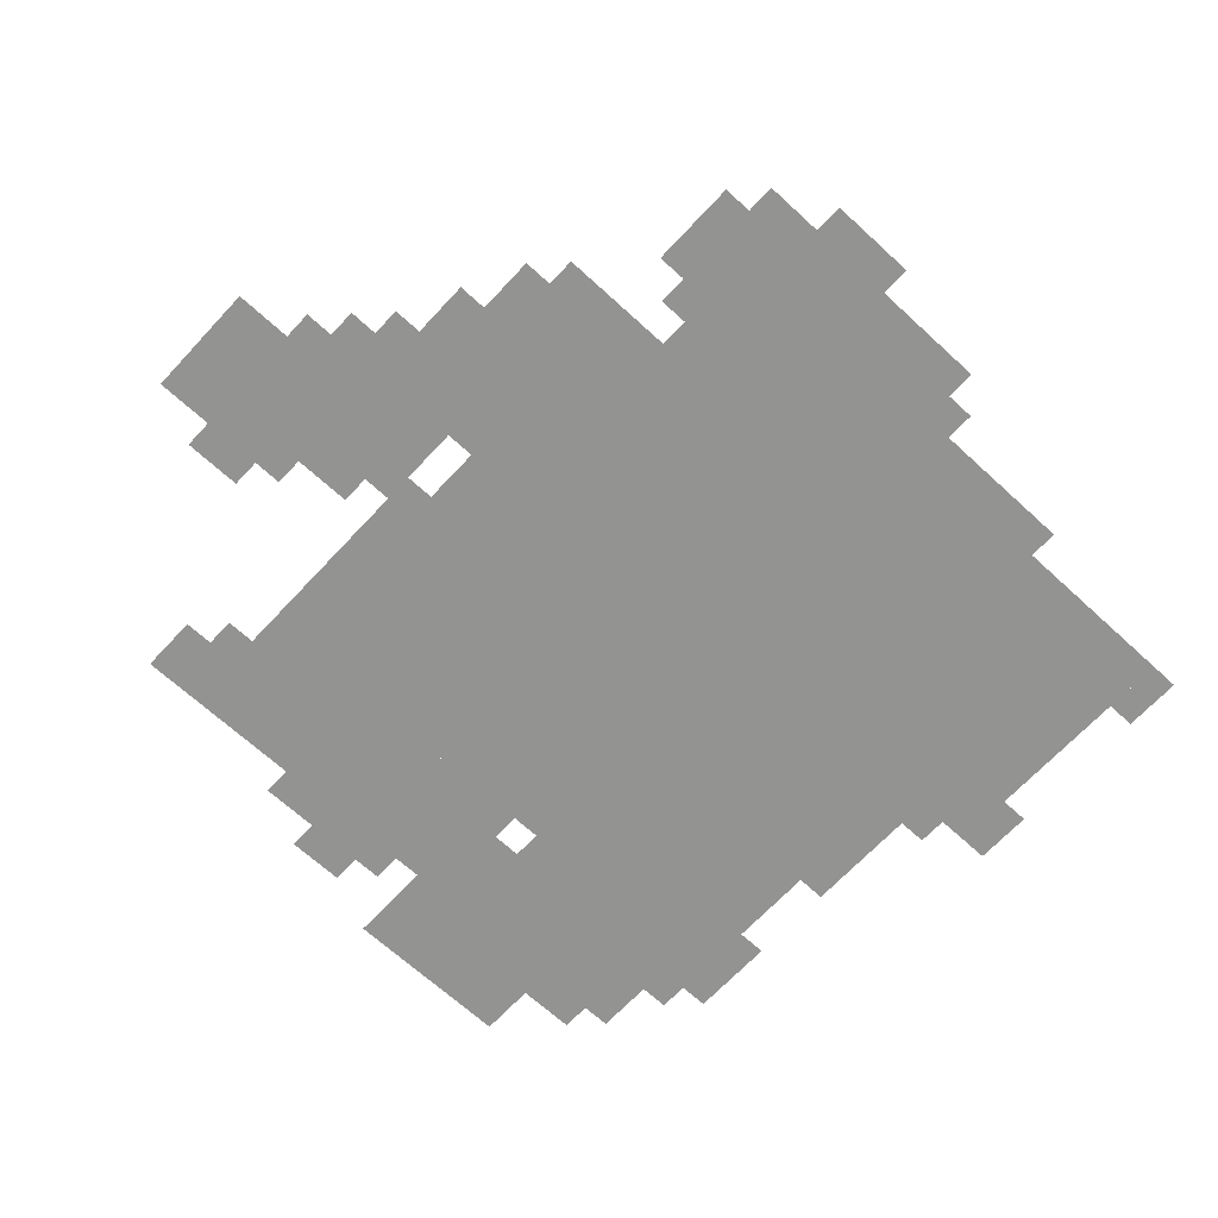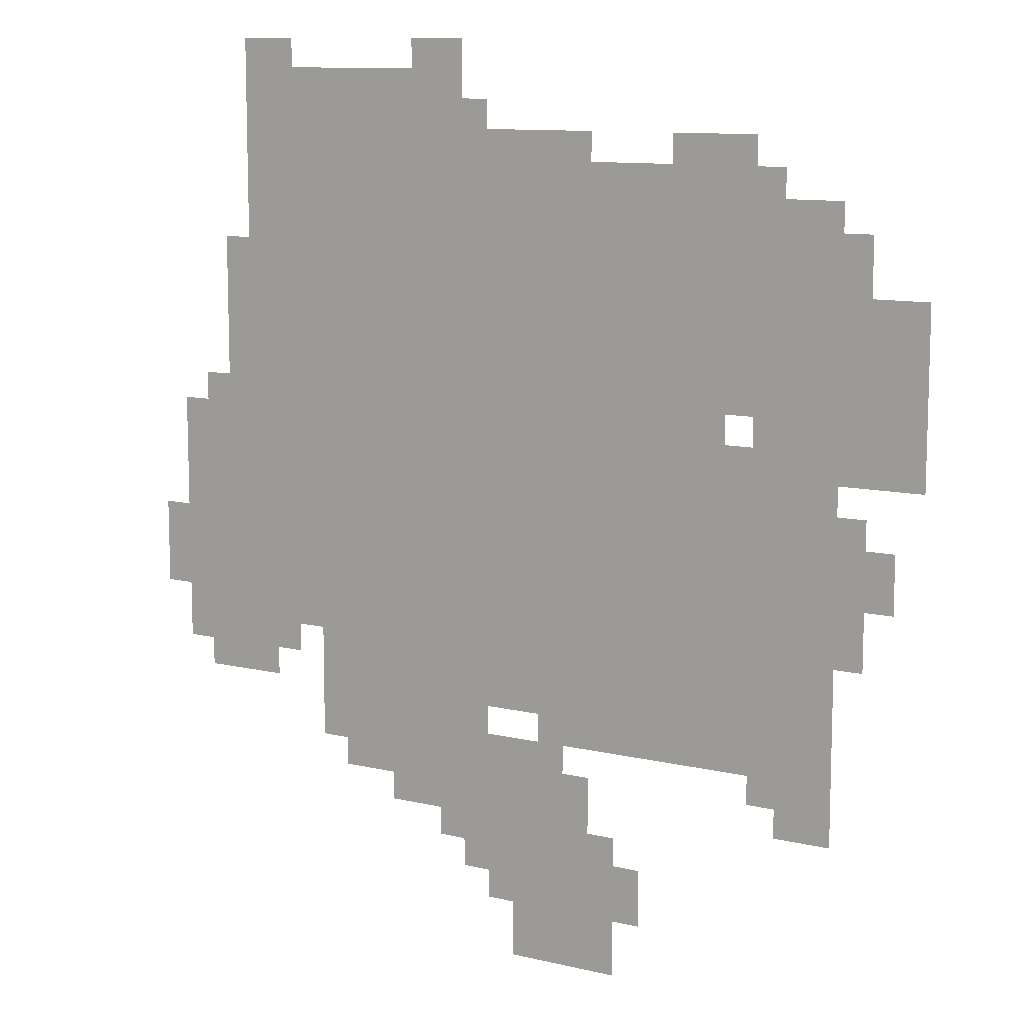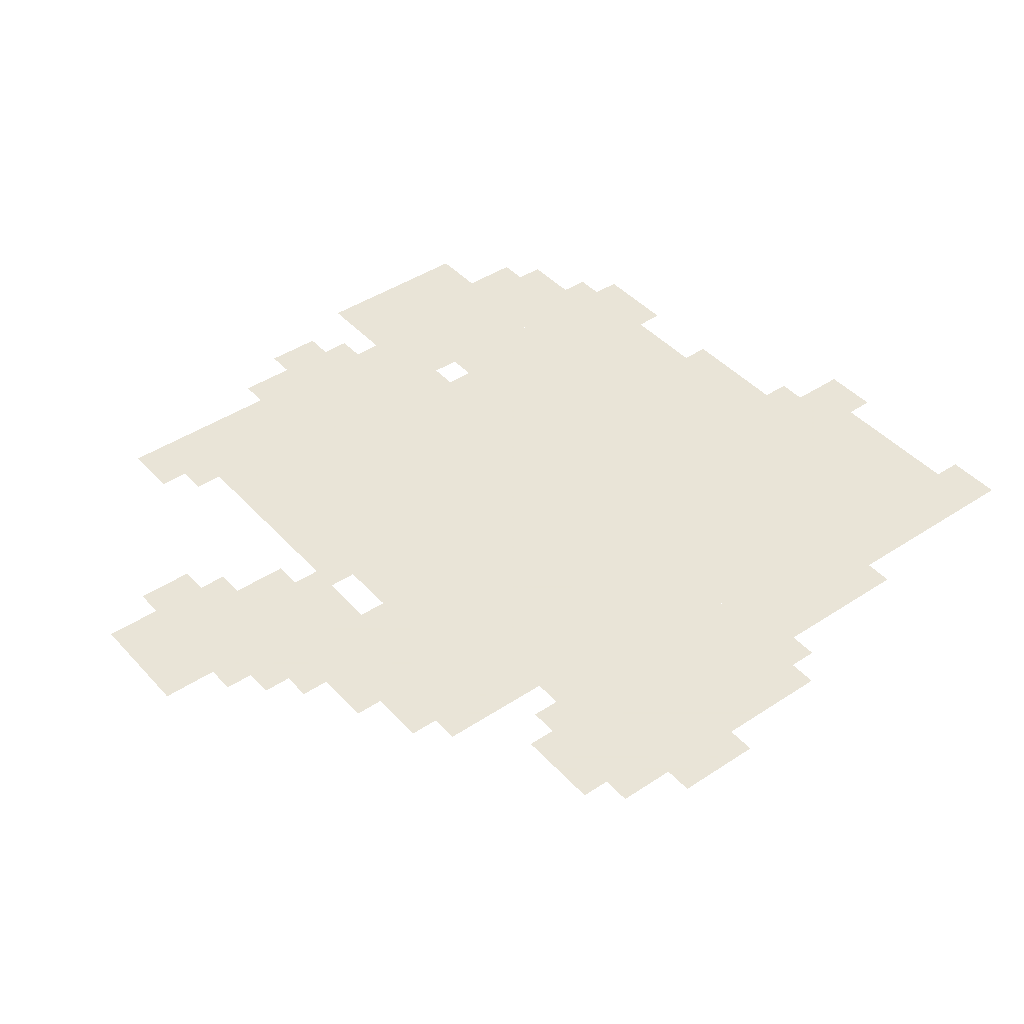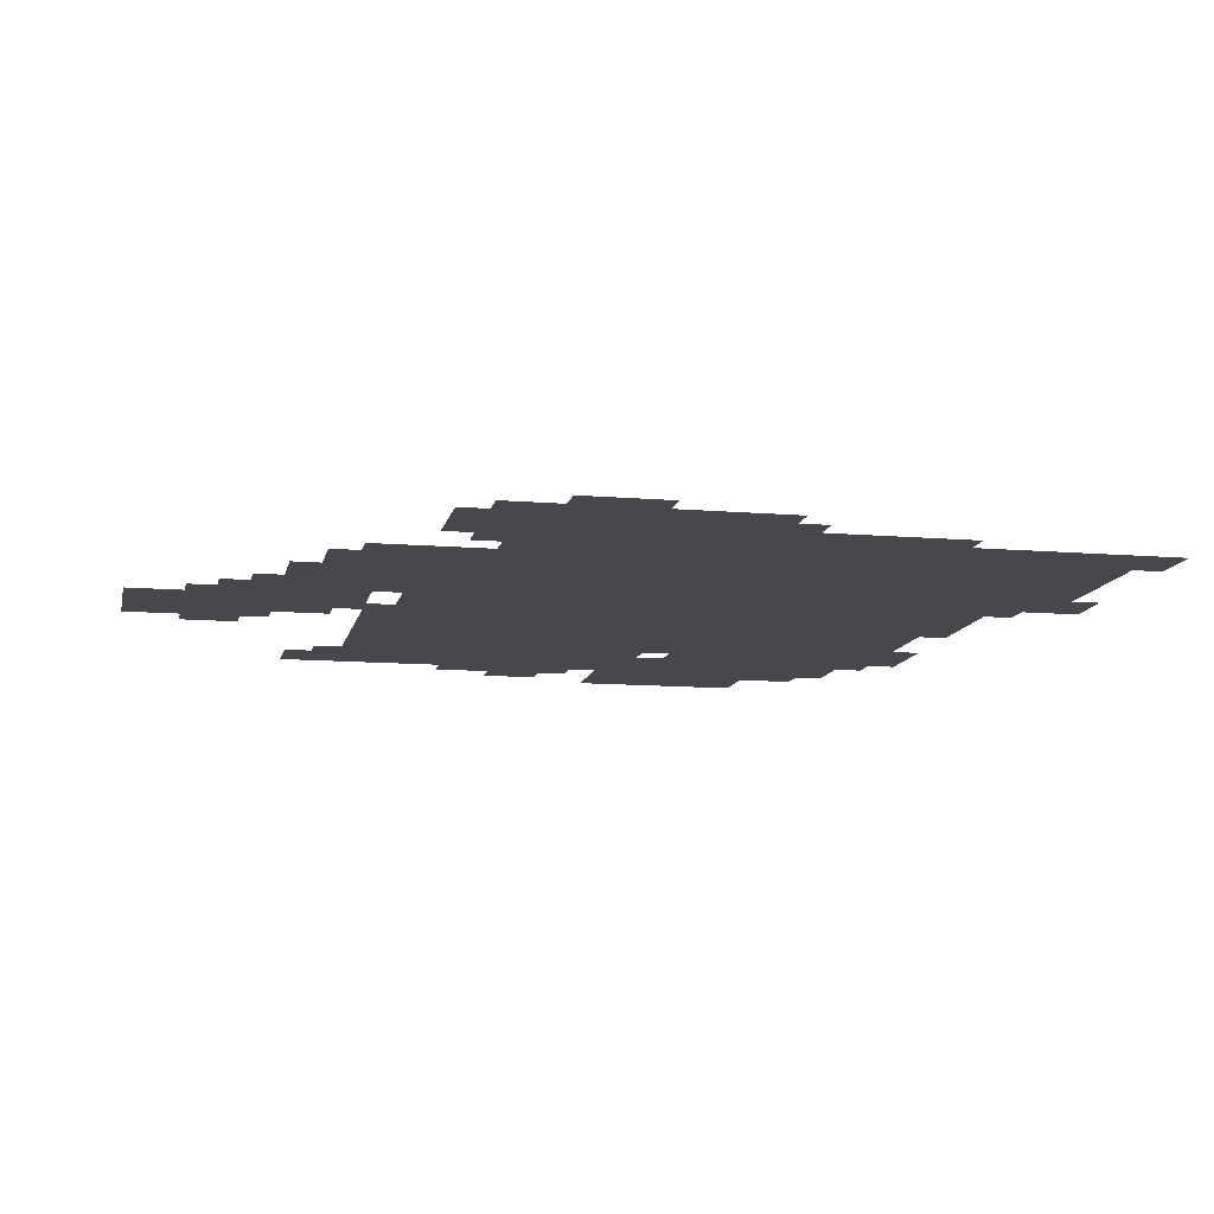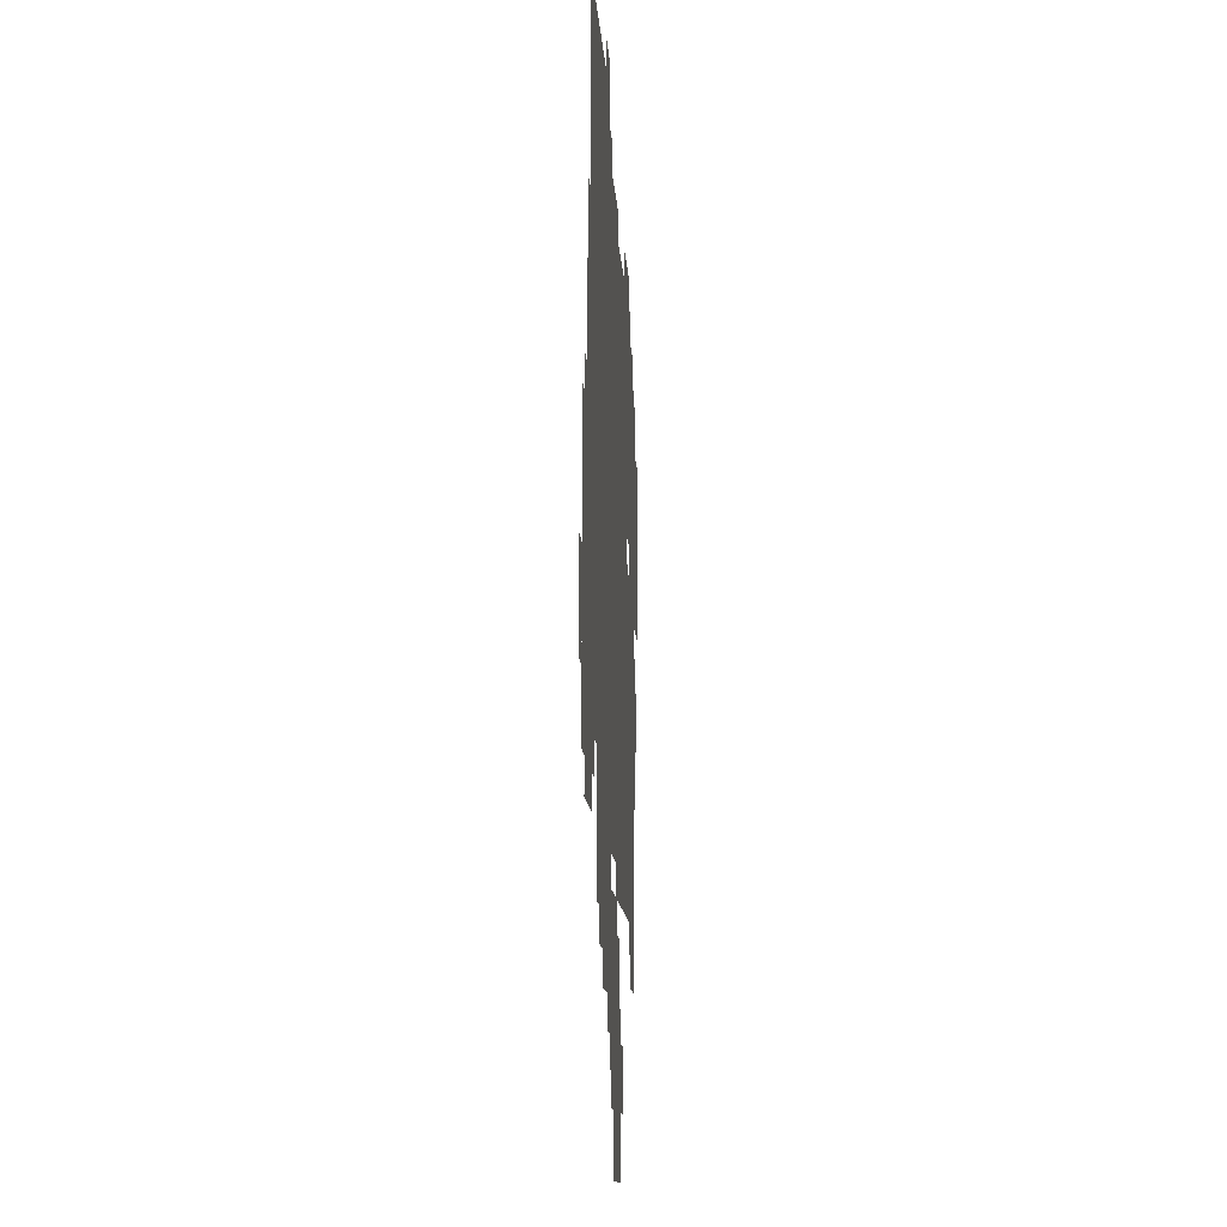
<metadata>
{"format":"obj","ext":"obj","renderer":"f3d","projection":"perspective","resolution":1024,"background":"white","views":[{"elev":-66.7,"azim":47.2,"up":"+Z"},{"elev":10.7,"azim":-149.3,"up":"+Y"},{"elev":42.8,"azim":51.7,"up":"+Z"},{"elev":-11.5,"azim":78.4,"up":"+Z"},{"elev":-11.2,"azim":93.1,"up":"+Y"}]}
</metadata>
<code>
g xizhang_g-mesh
v -192 351 0
v -192 895 0
v -736 895 0
v -736 351 0
v -768 223 0
v -768 543 0
v -864 543 0
v -864 223 0
v -768 543 0
v -768 863 0
v -864 863 0
v -864 543 0
v -96 543 0
v -96 799 0
v -192 799 0
v -192 543 0
v -320 159 0
v -320 255 0
v -544 255 0
v -544 159 0
v -96 319 0
v -96 543 0
v -192 543 0
v -192 319 0
v -480 0 0
v -480 159 0
v -608 159 0
v -608 0 0
v -864 575 0
v -864 767 0
v -958 767 0
v -958 575 0
v -224 287 0
v -224 351 0
v -512 351 0
v -512 287 0
v -512 287 0
v -512 351 0
v -768 351 0
v -768 287 0
v -128 895 0
v -128 991 0
v -288 991 0
v -288 895 0
v -288 895 0
v -288 991 0
v -416 991 0
v -416 895 0
v -32 447 0
v -32 607 0
v -96 607 0
v -96 447 0
v -32 319 0
v -32 447 0
v -96 447 0
v -96 319 0
v -128 799 0
v -128 895 0
v -192 895 0
v -192 799 0
v -736 767 0
v -736 927 0
v -768 927 0
v -768 767 0
v -224 255 0
v -224 287 0
v -352 287 0
v -352 255 0
v -416 95 0
v -416 159 0
v -480 159 0
v -480 95 0
v -256 191 0
v -256 255 0
v -320 255 0
v -320 191 0
v -640 255 0
v -640 287 0
v -768 287 0
v -768 255 0
v -736 479 0
v -736 607 0
v -768 607 0
v -768 479 0
v -736 639 0
v -736 767 0
v -768 767 0
v -768 639 0
v -512 255 0
v -512 287 0
v -640 287 0
v -640 255 0
v -736 351 0
v -736 479 0
v -768 479 0
v -768 351 0
v -864 447 0
v -864 543 0
v -896 543 0
v -896 447 0
v -352 255 0
v -352 287 0
v -448 287 0
v -448 255 0
v -416 895 0
v -416 927 0
v -512 927 0
v -512 895 0
v -864 767 0
v -864 831 0
v -896 831 0
v -896 767 0
v -672 895 0
v -672 927 0
v -736 927 0
v -736 895 0
v -352 991 0
v -352 1023 0
v -416 1023 0
v -416 991 0
v -896 447 0
v -896 511 0
v -928 511 0
v -928 447 0
v -608 63 0
v -608 127 0
v -640 127 0
v -640 63 0
v -800 191 0
v -800 223 0
v -864 223 0
v -864 191 0
v -544 159 0
v -544 223 0
v -576 223 0
v -576 159 0
v 0 415 0
v 0 479 0
v -32 479 0
v -32 415 0
v -864 383 0
v -864 447 0
v -896 447 0
v -896 383 0
v -512 895 0
v -512 927 0
v -576 927 0
v -576 895 0
v -128 991 0
v -128 1023 0
v -192 1023 0
v -192 991 0
v -64 287 0
v -64 319 0
v -128 319 0
v -128 287 0
v -64 607 0
v -64 639 0
v -96 639 0
v -96 607 0
v -224 223 0
v -224 255 0
v -256 255 0
v -256 223 0
v -448 63 0
v -448 95 0
v -480 95 0
v -480 63 0
v -384 127 0
v -384 159 0
v -416 159 0
v -416 127 0
v -128 287 0
v -128 319 0
v -160 319 0
v -160 287 0
v 0 383 0
v 0 415 0
v -32 415 0
v -32 383 0
v -768 863 0
v -768 895 0
v -800 895 0
v -800 863 0
v -416 927 0
v -416 959 0
v -448 959 0
v -448 927 0
g xizhang_g-mesh_0
f 3 2 1
f 1 4 3
f 7 6 5
f 5 8 7
f 11 10 9
f 9 12 11
f 15 14 13
f 13 16 15
f 19 18 17
f 17 20 19
f 23 22 21
f 21 24 23
f 27 26 25
f 25 28 27
f 31 30 29
f 29 32 31
f 35 34 33
f 33 36 35
f 39 38 37
f 37 40 39
f 43 42 41
f 41 44 43
f 47 46 45
f 45 48 47
f 51 50 49
f 49 52 51
f 55 54 53
f 53 56 55
f 59 58 57
f 57 60 59
f 63 62 61
f 61 64 63
f 67 66 65
f 65 68 67
f 71 70 69
f 69 72 71
f 75 74 73
f 73 76 75
f 79 78 77
f 77 80 79
f 83 82 81
f 81 84 83
f 87 86 85
f 85 88 87
f 91 90 89
f 89 92 91
f 95 94 93
f 93 96 95
f 99 98 97
f 97 100 99
f 103 102 101
f 101 104 103
f 107 106 105
f 105 108 107
f 111 110 109
f 109 112 111
f 115 114 113
f 113 116 115
f 119 118 117
f 117 120 119
f 123 122 121
f 121 124 123
f 127 126 125
f 125 128 127
f 131 130 129
f 129 132 131
f 135 134 133
f 133 136 135
f 139 138 137
f 137 140 139
f 143 142 141
f 141 144 143
f 147 146 145
f 145 148 147
f 151 150 149
f 149 152 151
f 155 154 153
f 153 156 155
f 159 158 157
f 157 160 159
f 163 162 161
f 161 164 163
f 167 166 165
f 165 168 167
f 171 170 169
f 169 172 171
f 175 174 173
f 173 176 175
f 179 178 177
f 177 180 179
f 183 182 181
f 181 184 183
f 187 186 185
f 185 188 187

</code>
